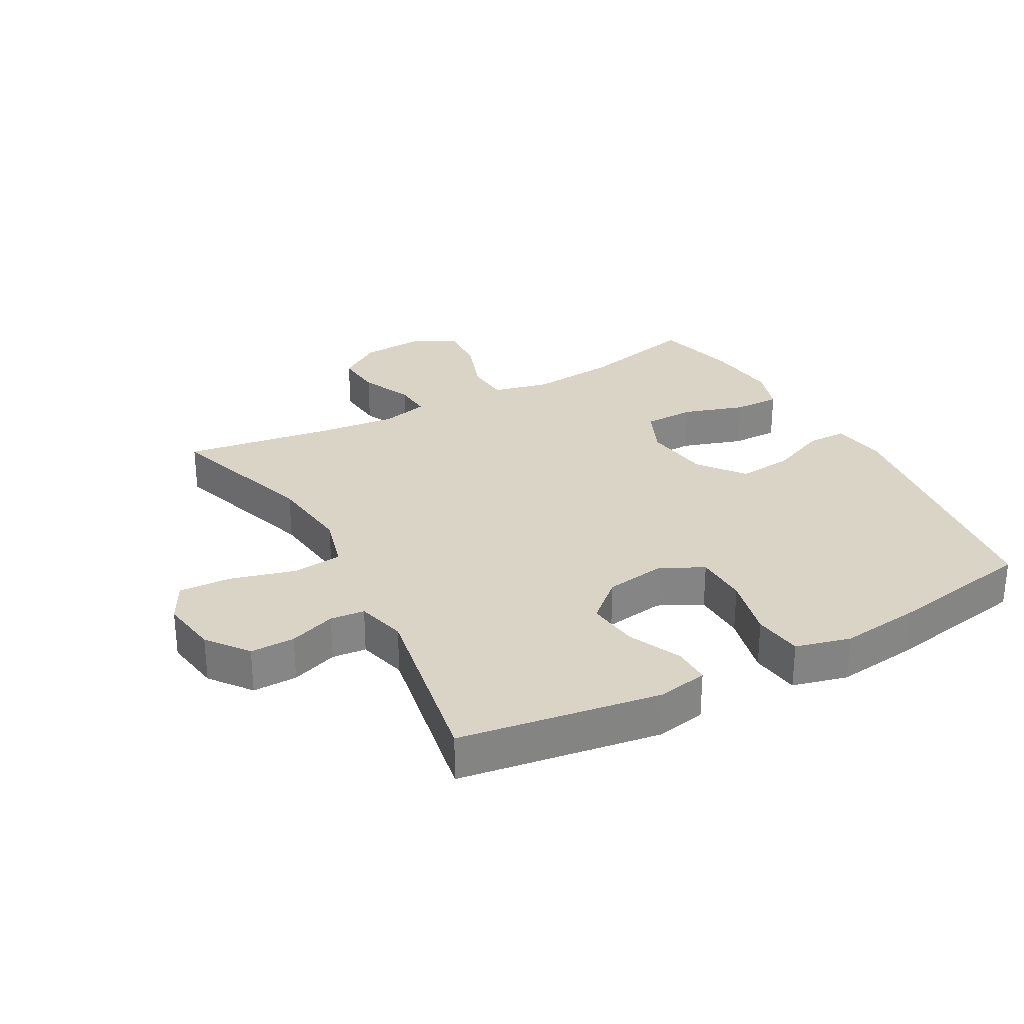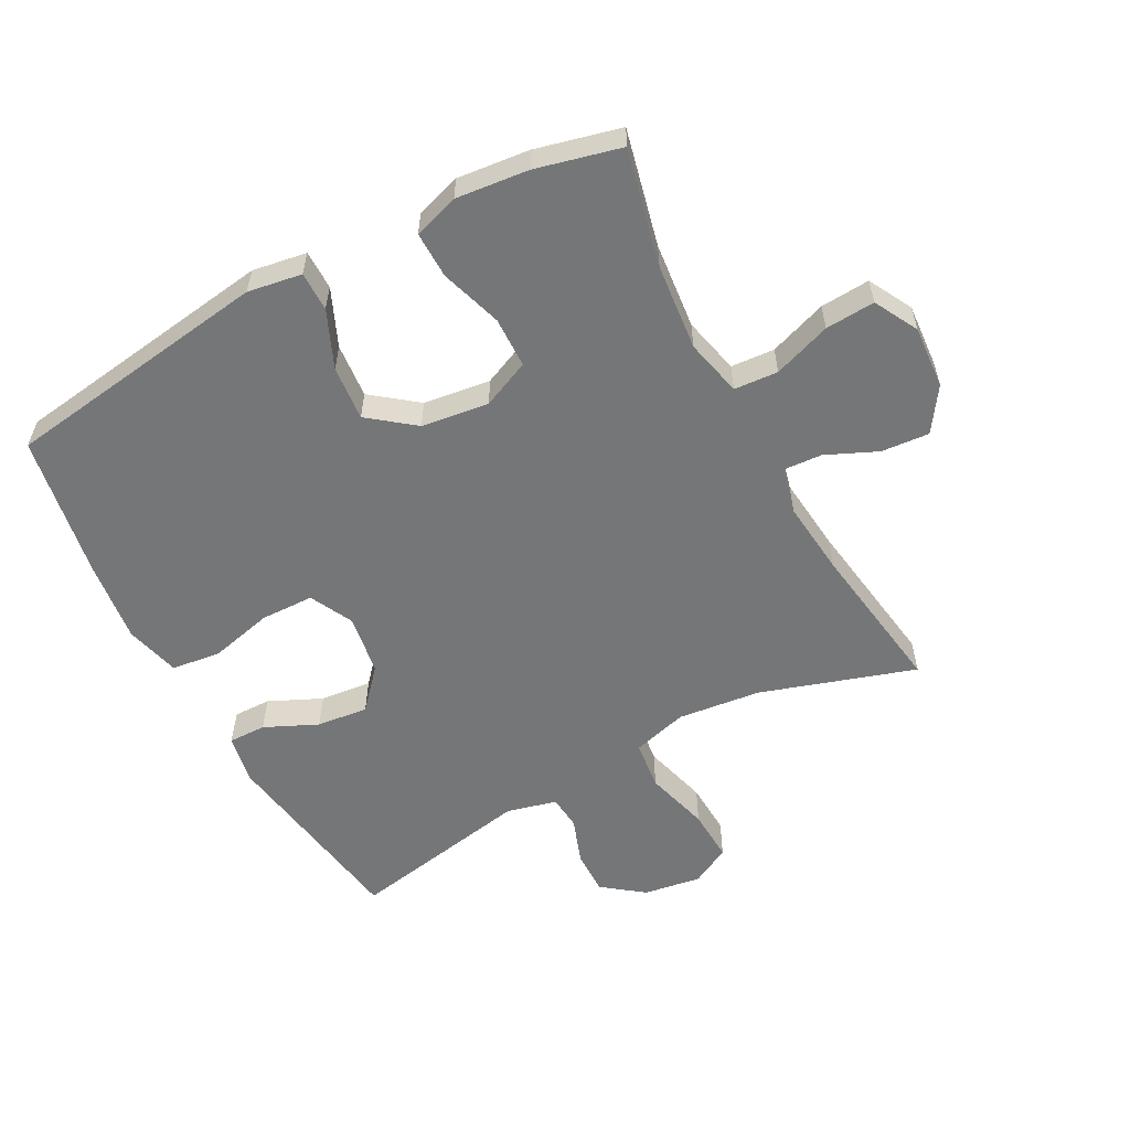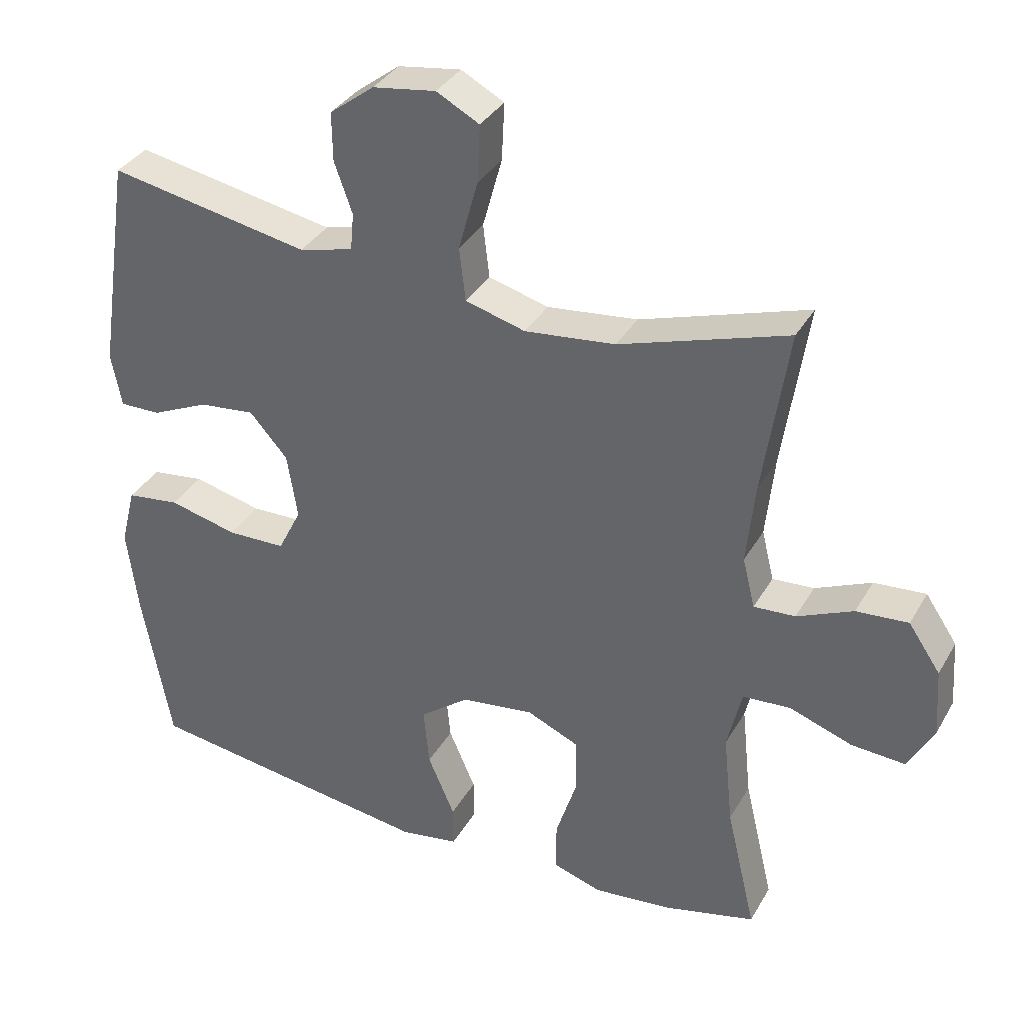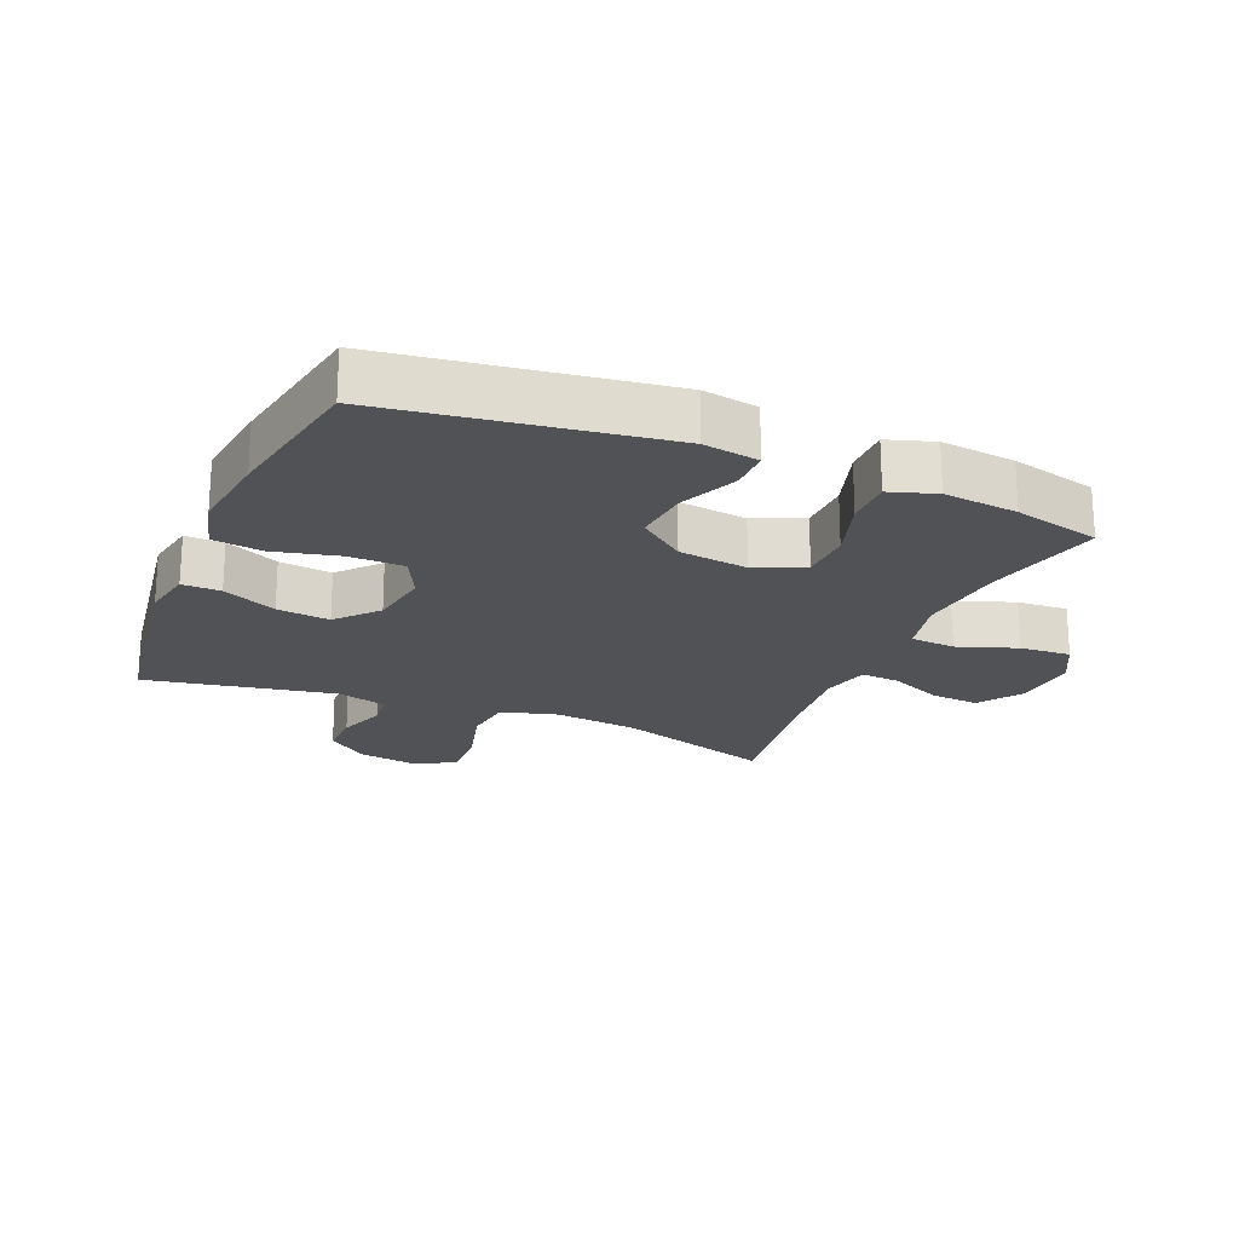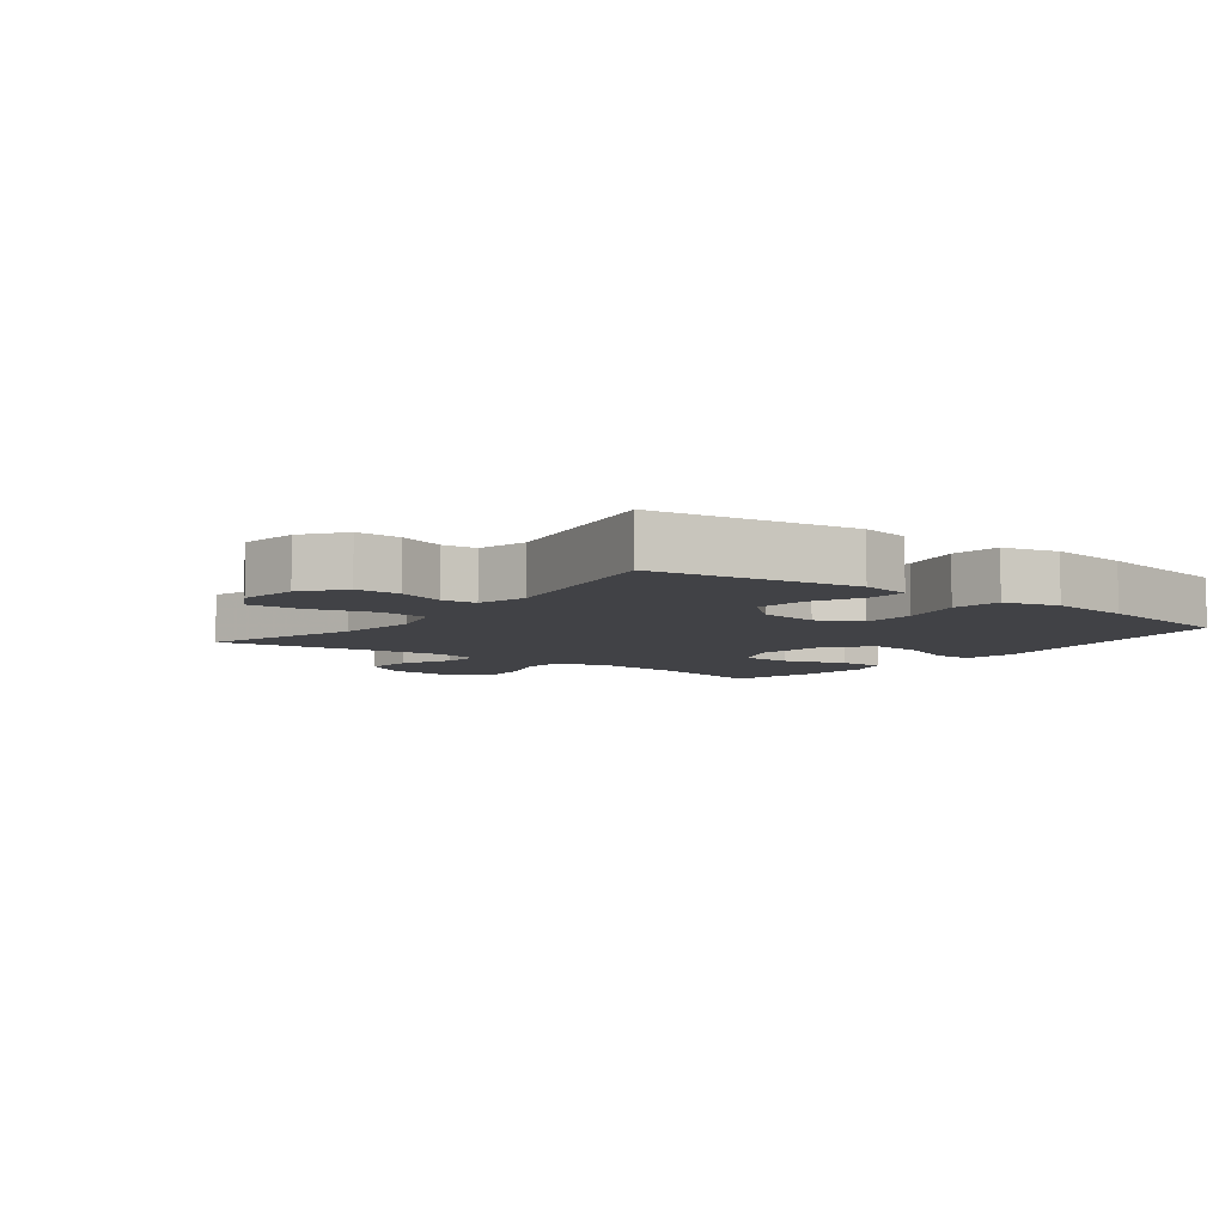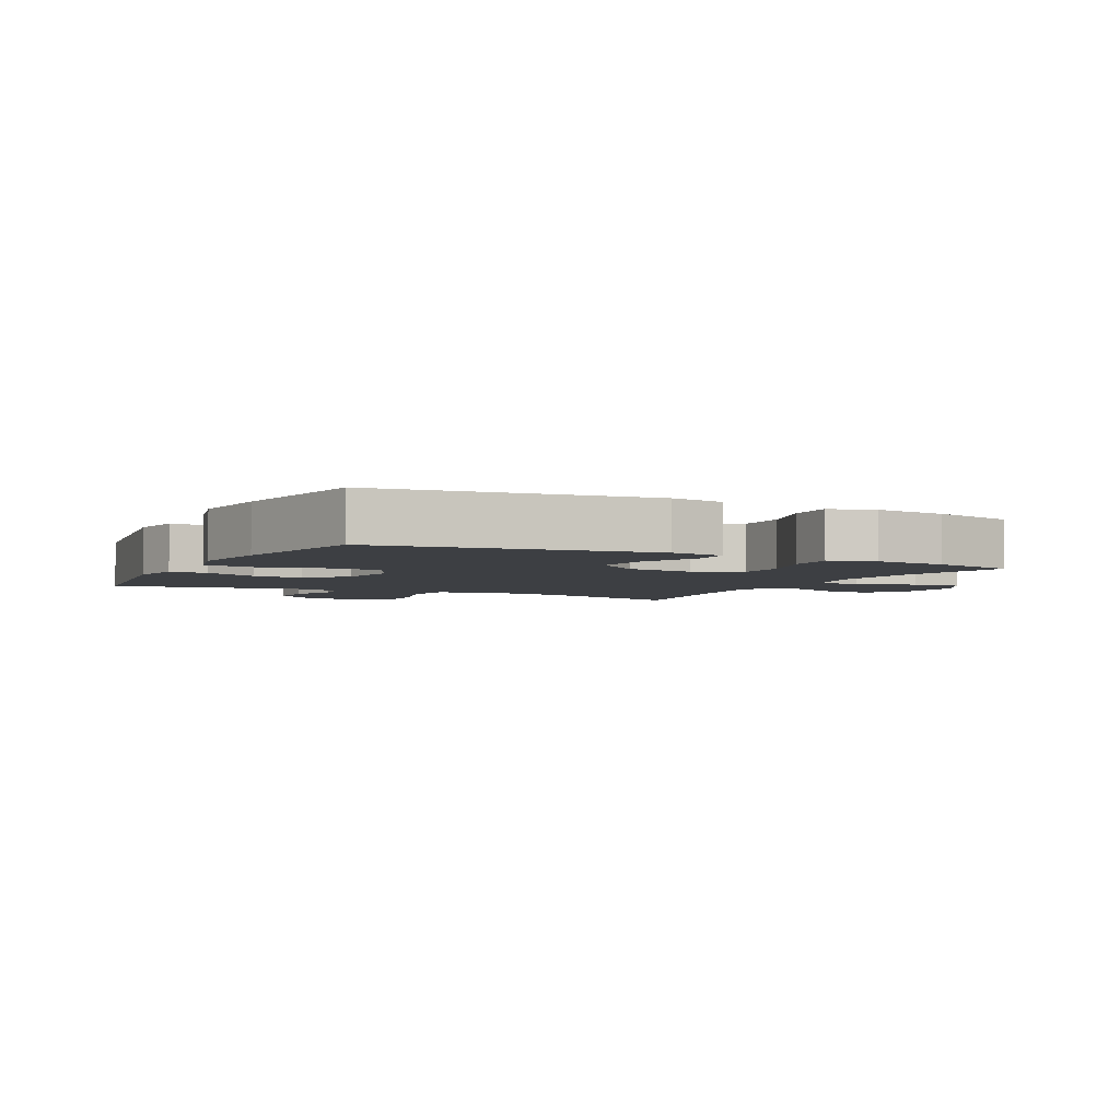
<metadata>
{"format":"obj","ext":"obj","renderer":"f3d","projection":"perspective","resolution":1024,"background":"white","views":[{"elev":28.9,"azim":61.2,"up":"+Y"},{"elev":-56.8,"azim":-151.8,"up":"+Y"},{"elev":35.1,"azim":-153.8,"up":"+Z"},{"elev":-21.1,"azim":157.1,"up":"+Y"},{"elev":-6.6,"azim":52.8,"up":"+Y"},{"elev":-3.9,"azim":152.9,"up":"+Y"}]}
</metadata>
<code>
v 0.5 0.07 -0.5
v 0.078 0.07 -0.56
v -0.007 0.07 -0.546
v -0.007 0.07 -0.484
v 0.032 0.07 -0.394
v 0.04 0.07 -0.308
v -0.031 0.07 -0.253
v -0.137 0.07 -0.239
v -0.212 0.07 -0.272
v -0.214 0.07 -0.352
v -0.183 0.07 -0.449
v -0.182 0.07 -0.522
v -0.253 0.07 -0.545
v -0.367 0.07 -0.533
v -0.5 0.07 -0.5
v -0.457 0.07 -0.317
v -0.443 0.07 -0.181
v -0.464 0.07 -0.091
v -0.533 0.07 -0.086
v -0.624 0.07 -0.118
v -0.702 0.07 -0.123
v -0.739 0.07 -0.054
v -0.732 0.07 0.045
v -0.686 0.07 0.113
v -0.611 0.07 0.107
v -0.53 0.07 0.071
v -0.47 0.07 0.067
v -0.452 0.07 0.14
v -0.464 0.07 0.258
v -0.5 0.07 0.5
v -0.258 0.07 0.422
v -0.127 0.07 0.407
v -0.04 0.07 0.431
v -0.031 0.07 0.508
v -0.059 0.07 0.61
v -0.063 0.07 0.693
v -0.001 0.07 0.726
v 0.09 0.07 0.712
v 0.154 0.07 0.663
v 0.153 0.07 0.593
v 0.127 0.07 0.52
v 0.132 0.07 0.466
v 0.21 0.07 0.446
v 0.5 0.07 0.5
v 0.548 0.07 0.185
v 0.533 0.07 0.107
v 0.474 0.07 0.108
v 0.391 0.07 0.146
v 0.31 0.07 0.155
v 0.255 0.07 0.093
v 0.24 0.07 -0.002
v 0.274 0.07 -0.07
v 0.358 0.07 -0.072
v 0.458 0.07 -0.048
v 0.535 0.07 -0.058
v 0.557 0.07 -0.144
v 0.541 0.07 -0.272
v 0.5 0 -0.5
v 0.078 0 -0.56
v -0.007 0 -0.546
v -0.007 0 -0.484
v 0.032 0 -0.394
v 0.04 0 -0.308
v -0.031 0 -0.253
v -0.137 0 -0.239
v -0.212 0 -0.272
v -0.214 0 -0.352
v -0.183 0 -0.449
v -0.182 0 -0.522
v -0.253 0 -0.545
v -0.367 0 -0.533
v -0.5 0 -0.5
v -0.457 0 -0.317
v -0.443 0 -0.181
v -0.464 0 -0.091
v -0.533 0 -0.086
v -0.624 0 -0.118
v -0.702 0 -0.123
v -0.739 0 -0.054
v -0.732 0 0.045
v -0.686 0 0.113
v -0.611 0 0.107
v -0.53 0 0.071
v -0.47 0 0.067
v -0.452 0 0.14
v -0.464 0 0.258
v -0.5 0 0.5
v -0.258 0 0.422
v -0.127 0 0.407
v -0.04 0 0.431
v -0.031 0 0.508
v -0.059 0 0.61
v -0.063 0 0.693
v -0.001 0 0.726
v 0.09 0 0.712
v 0.154 0 0.663
v 0.153 0 0.593
v 0.127 0 0.52
v 0.132 0 0.466
v 0.21 0 0.446
v 0.5 0 0.5
v 0.548 0 0.185
v 0.533 0 0.107
v 0.474 0 0.108
v 0.391 0 0.146
v 0.31 0 0.155
v 0.255 0 0.093
v 0.24 0 -0.002
v 0.274 0 -0.07
v 0.358 0 -0.072
v 0.458 0 -0.048
v 0.535 0 -0.058
v 0.557 0 -0.144
v 0.541 0 -0.272
f 3 4 5
f 2 3 5
f 1 2 5
f 57 1 5
f 56 57 5
f 55 56 5
f 54 55 5
f 53 54 5
f 52 53 5 6
f 51 52 6 7
f 50 51 7 8
f 49 50 8 9
f 46 47 48
f 45 46 48
f 44 45 48
f 43 44 48
f 42 43 48 49
f 39 40 41
f 38 39 41
f 37 38 41
f 36 37 41
f 35 36 41
f 34 35 41
f 33 34 41 42
f 42 49 9
f 33 42 9
f 32 33 9
f 29 30 31
f 31 32 9
f 29 31 9
f 28 29 9
f 24 25 26
f 23 24 26
f 22 23 26
f 21 22 26
f 20 21 26
f 19 20 26
f 18 19 26 27
f 28 9 10
f 27 28 10
f 18 27 10
f 17 18 10
f 14 15 16
f 14 16 17
f 13 14 17
f 12 13 17
f 11 12 17
f 10 11 17
f 62 61 60
f 62 60 59
f 62 59 58
f 62 58 114
f 62 114 113
f 62 113 112
f 62 112 111
f 62 111 110
f 63 62 110 109
f 64 63 109 108
f 65 64 108 107
f 66 65 107 106
f 105 104 103
f 105 103 102
f 105 102 101
f 105 101 100
f 106 105 100 99
f 98 97 96
f 98 96 95
f 98 95 94
f 98 94 93
f 98 93 92
f 98 92 91
f 99 98 91 90
f 66 106 99
f 66 99 90
f 66 90 89
f 88 87 86
f 66 89 88
f 66 88 86
f 66 86 85
f 83 82 81
f 83 81 80
f 83 80 79
f 83 79 78
f 83 78 77
f 83 77 76
f 84 83 76 75
f 67 66 85
f 67 85 84
f 67 84 75
f 67 75 74
f 73 72 71
f 74 73 71
f 74 71 70
f 74 70 69
f 74 69 68
f 74 68 67
f 1 58 59 2
f 2 59 60 3
f 3 60 61 4
f 4 61 62 5
f 5 62 63 6
f 6 63 64 7
f 7 64 65 8
f 8 65 66 9
f 9 66 67 10
f 10 67 68 11
f 11 68 69 12
f 12 69 70 13
f 13 70 71 14
f 14 71 72 15
f 15 72 73 16
f 16 73 74 17
f 17 74 75 18
f 18 75 76 19
f 19 76 77 20
f 20 77 78 21
f 21 78 79 22
f 22 79 80 23
f 23 80 81 24
f 24 81 82 25
f 25 82 83 26
f 26 83 84 27
f 27 84 85 28
f 28 85 86 29
f 29 86 87 30
f 30 87 88 31
f 31 88 89 32
f 32 89 90 33
f 33 90 91 34
f 34 91 92 35
f 35 92 93 36
f 36 93 94 37
f 37 94 95 38
f 38 95 96 39
f 39 96 97 40
f 40 97 98 41
f 41 98 99 42
f 42 99 100 43
f 43 100 101 44
f 44 101 102 45
f 45 102 103 46
f 46 103 104 47
f 47 104 105 48
f 48 105 106 49
f 49 106 107 50
f 50 107 108 51
f 51 108 109 52
f 52 109 110 53
f 53 110 111 54
f 54 111 112 55
f 55 112 113 56
f 56 113 114 57
f 57 114 58 1

</code>
